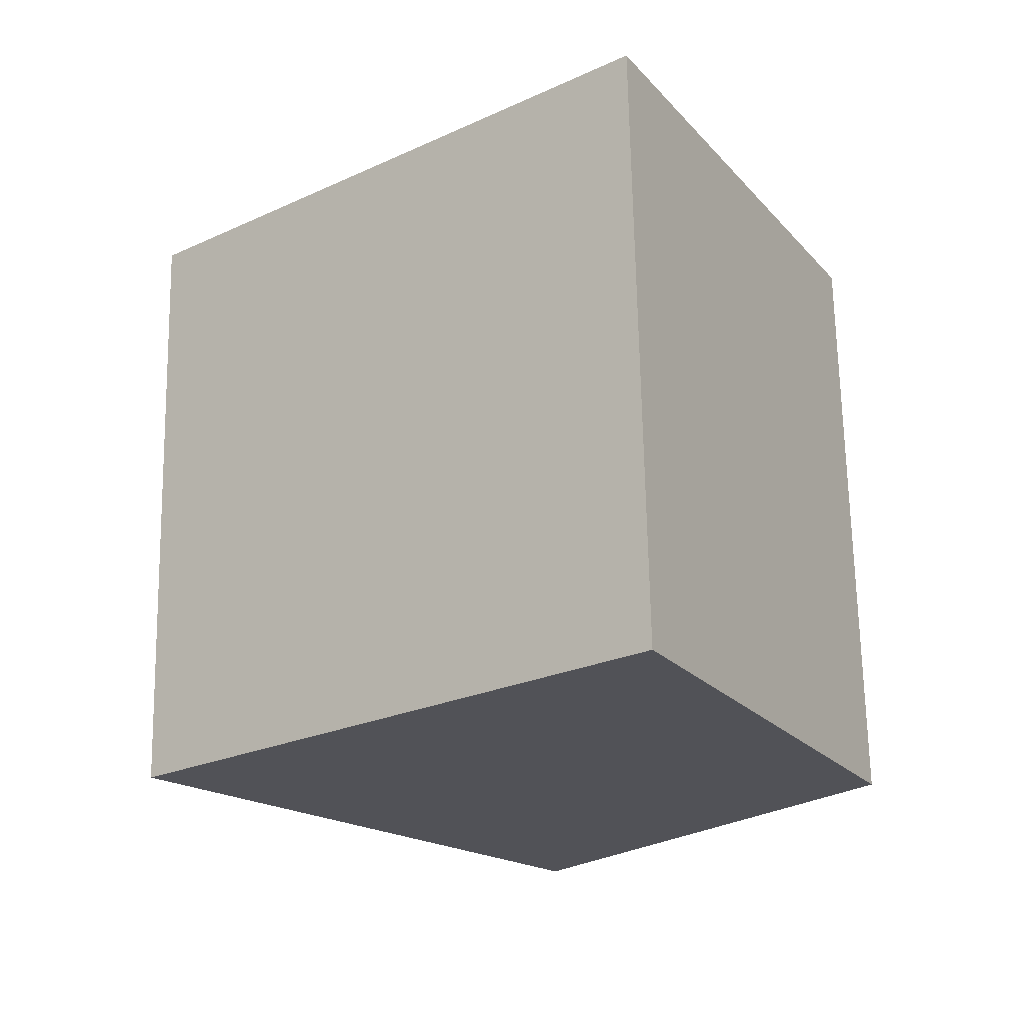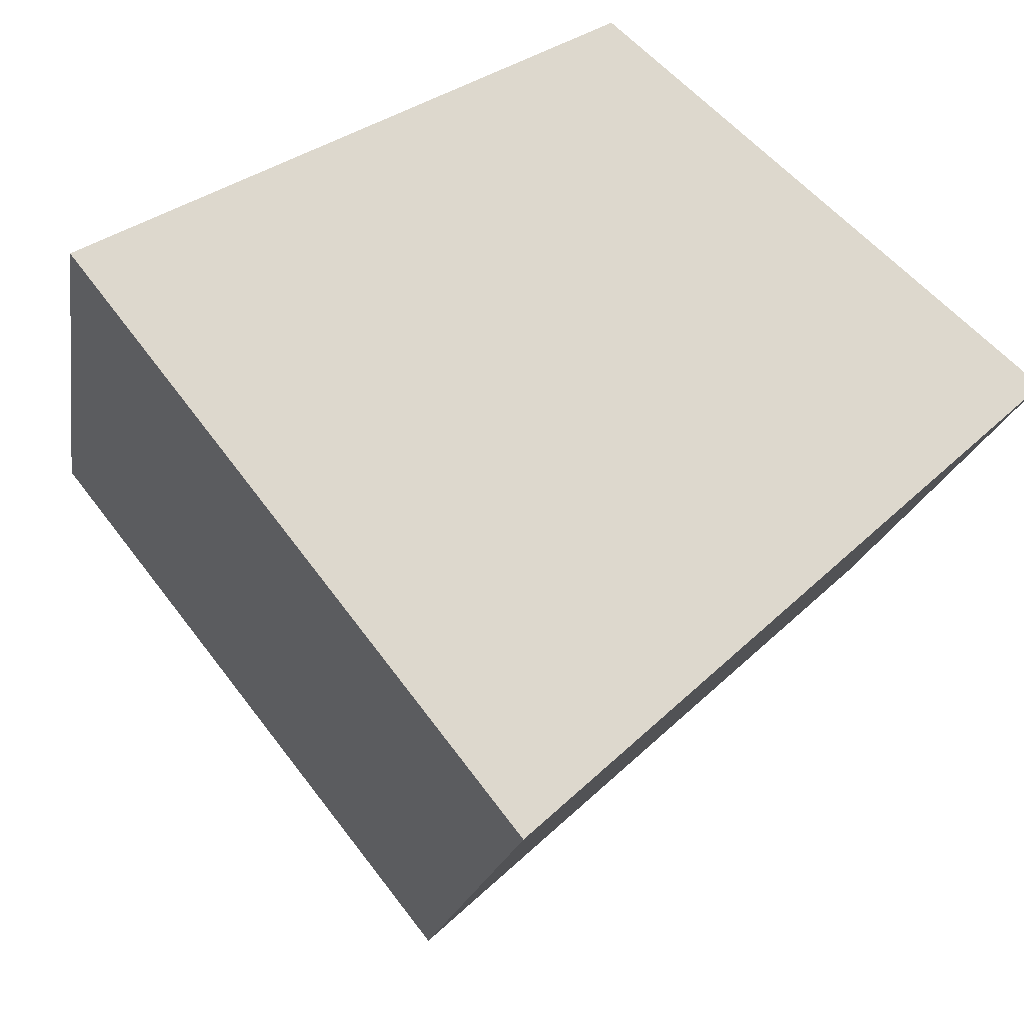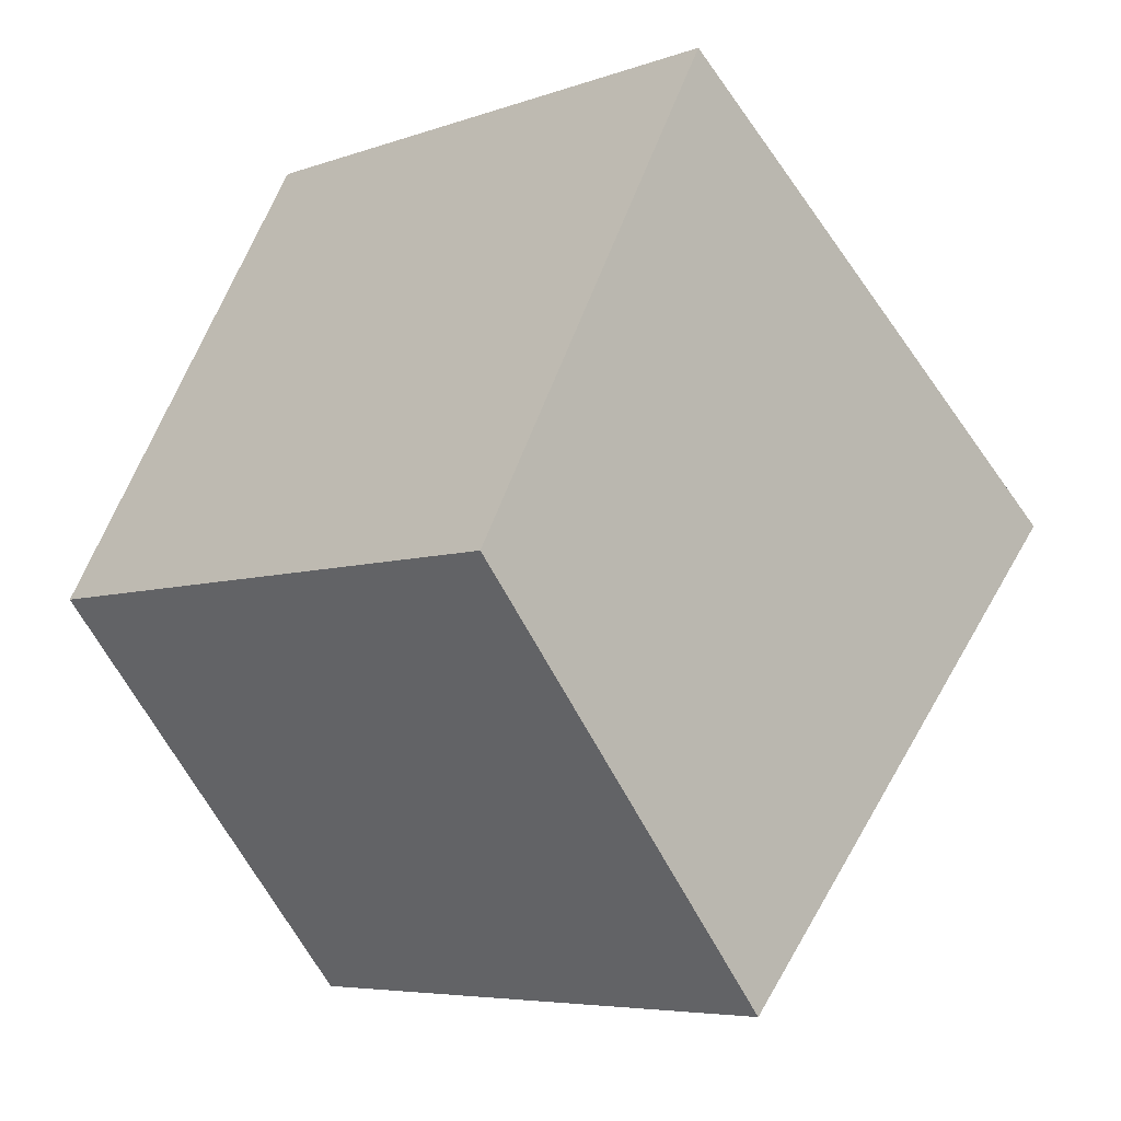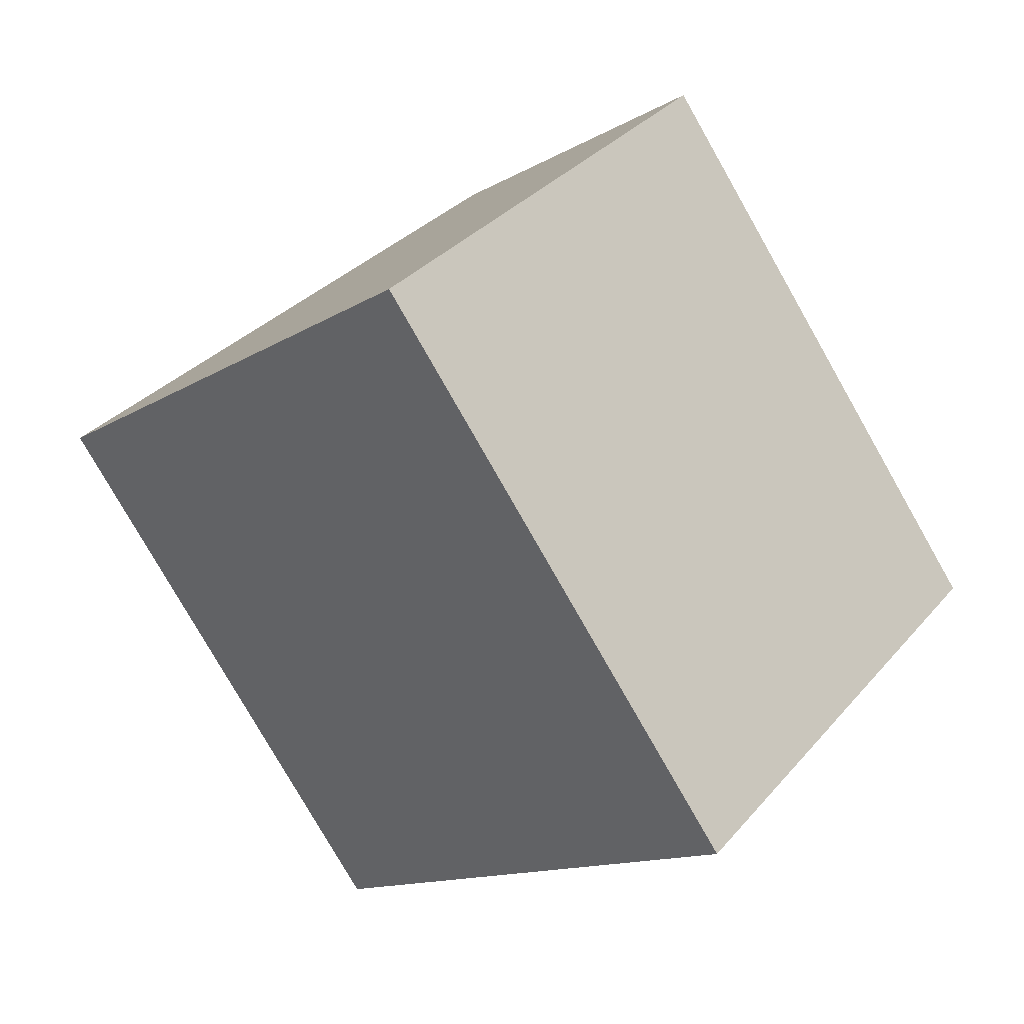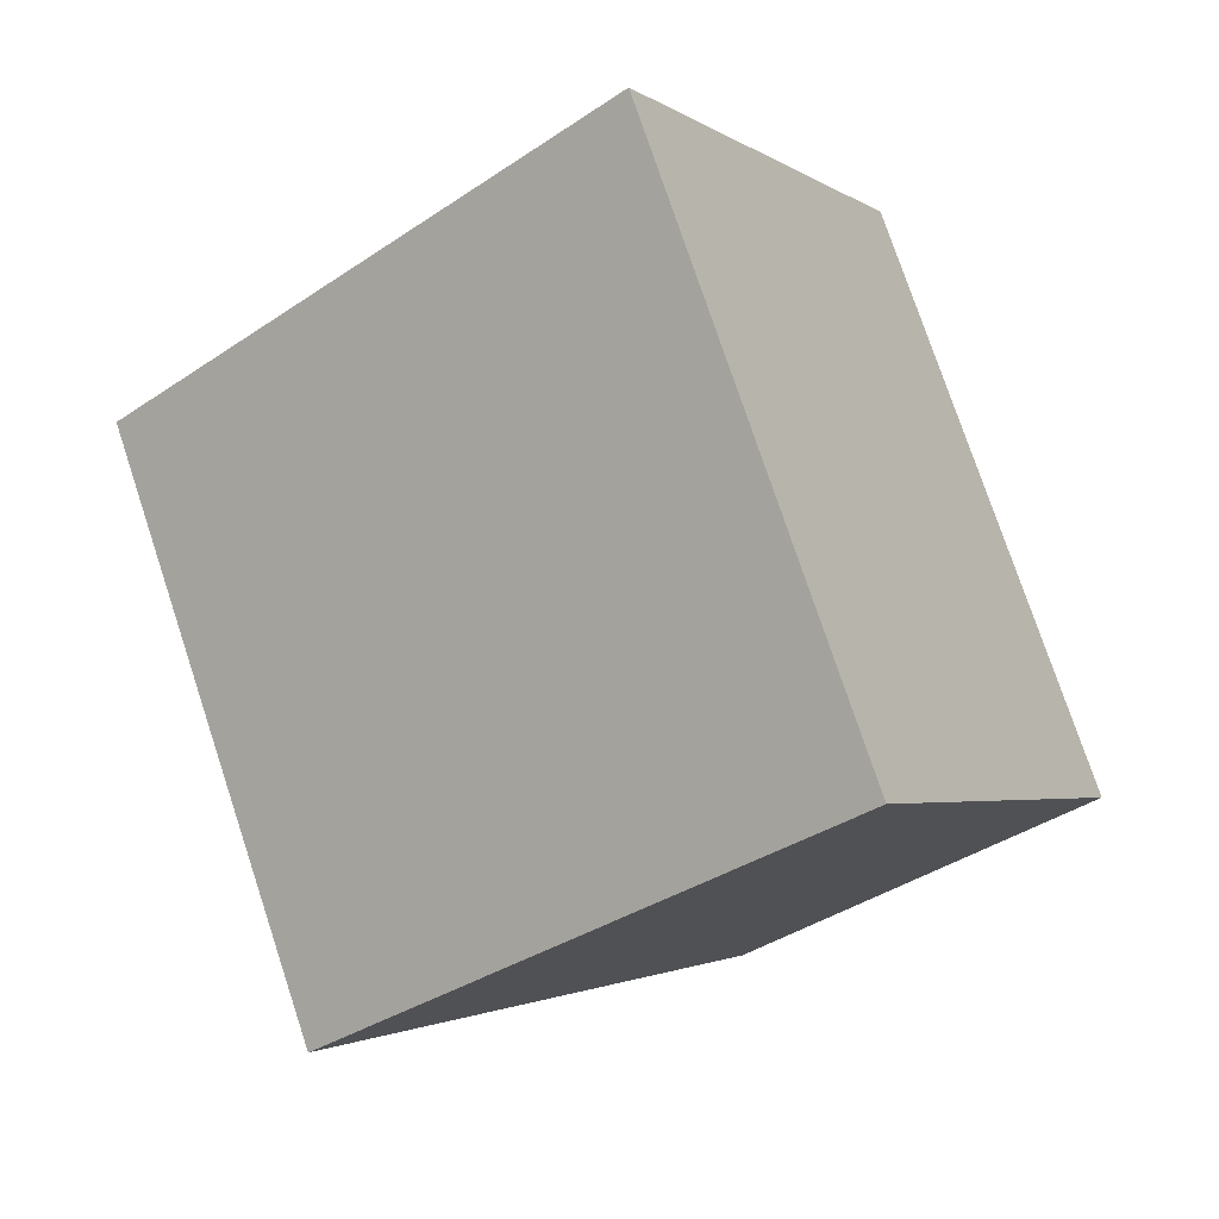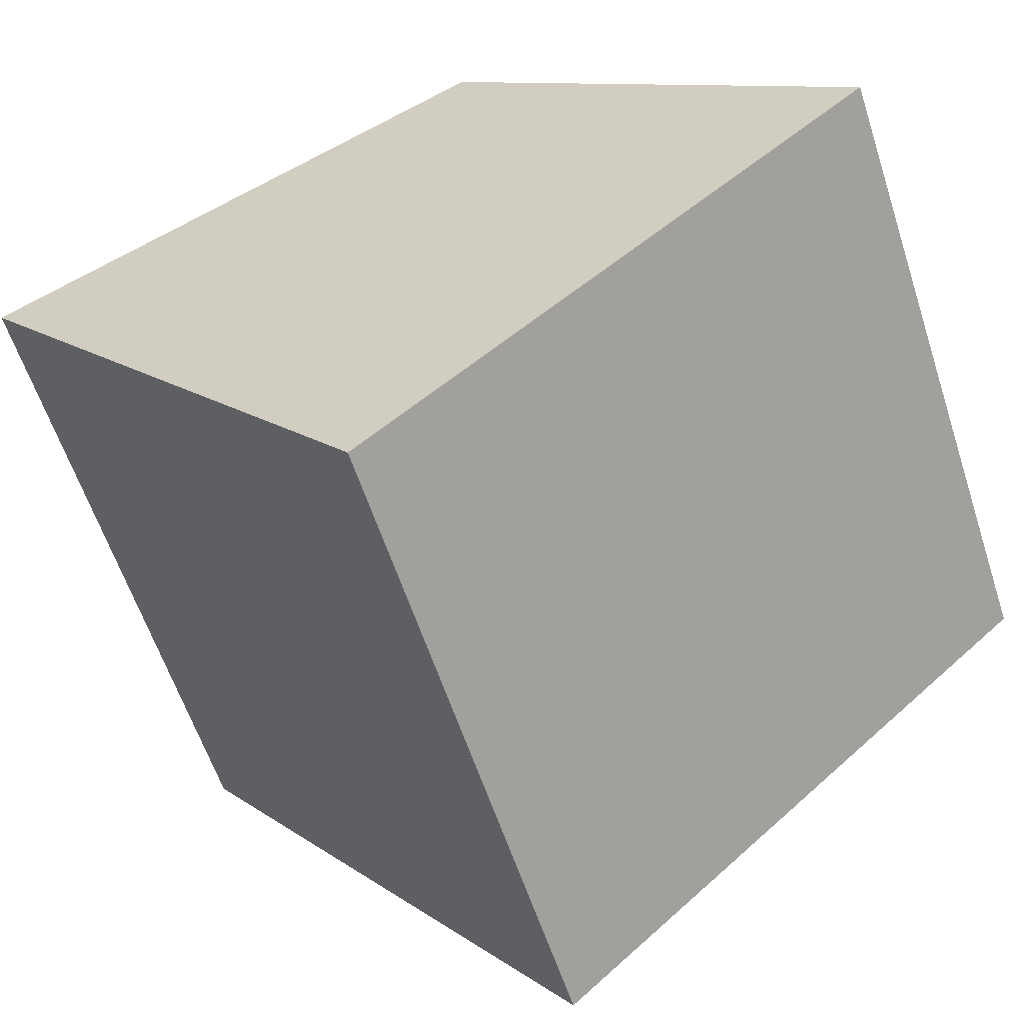
<metadata>
{"format":"obj","ext":"obj","renderer":"f3d","projection":"perspective","resolution":1024,"background":"white","views":[{"elev":68.4,"azim":88.9,"up":"+Z"},{"elev":-17.4,"azim":80.8,"up":"+Y"},{"elev":-6.1,"azim":-133.6,"up":"+Z"},{"elev":-78.9,"azim":119.7,"up":"+Z"},{"elev":76.8,"azim":71.6,"up":"+Z"},{"elev":-59.7,"azim":108.0,"up":"+Y"}]}
</metadata>
<code>
g Cube.010
v -0.007 -0.06297 -0.01
v -0.007 -0.05532 -0.0009971
v -0.007 -0.06136 0.01
v -0.007 -0.0728 0.0009125
v -0.007 -0.0728 0.0009125
v 0.007 -0.0728 0.0009125
v 0.007 -0.06297 -0.01
v -0.007 -0.06297 -0.01
v -0.007 -0.06136 0.01
v 0.007 -0.06136 0.01
v 0.007 -0.0728 0.0009125
v -0.007 -0.0728 0.0009125
v -0.007 -0.06297 -0.01
v 0.007 -0.06297 -0.01
v 0.007 -0.05532 -0.0009971
v -0.007 -0.05532 -0.0009971
v 0.007 -0.06297 -0.01
v 0.007 -0.0728 0.0009125
v 0.007 -0.06136 0.01
v 0.007 -0.05532 -0.0009971
v -0.007 -0.05532 -0.0009971
v 0.007 -0.05532 -0.0009971
v 0.007 -0.06136 0.01
v -0.007 -0.06136 0.01
g Cube.010_0
f 3 2 1
f 4 3 1
f 7 6 5
f 8 7 5
f 11 10 9
f 12 11 9
f 15 14 13
f 16 15 13
f 19 18 17
f 20 19 17
f 23 22 21
f 24 23 21

</code>
